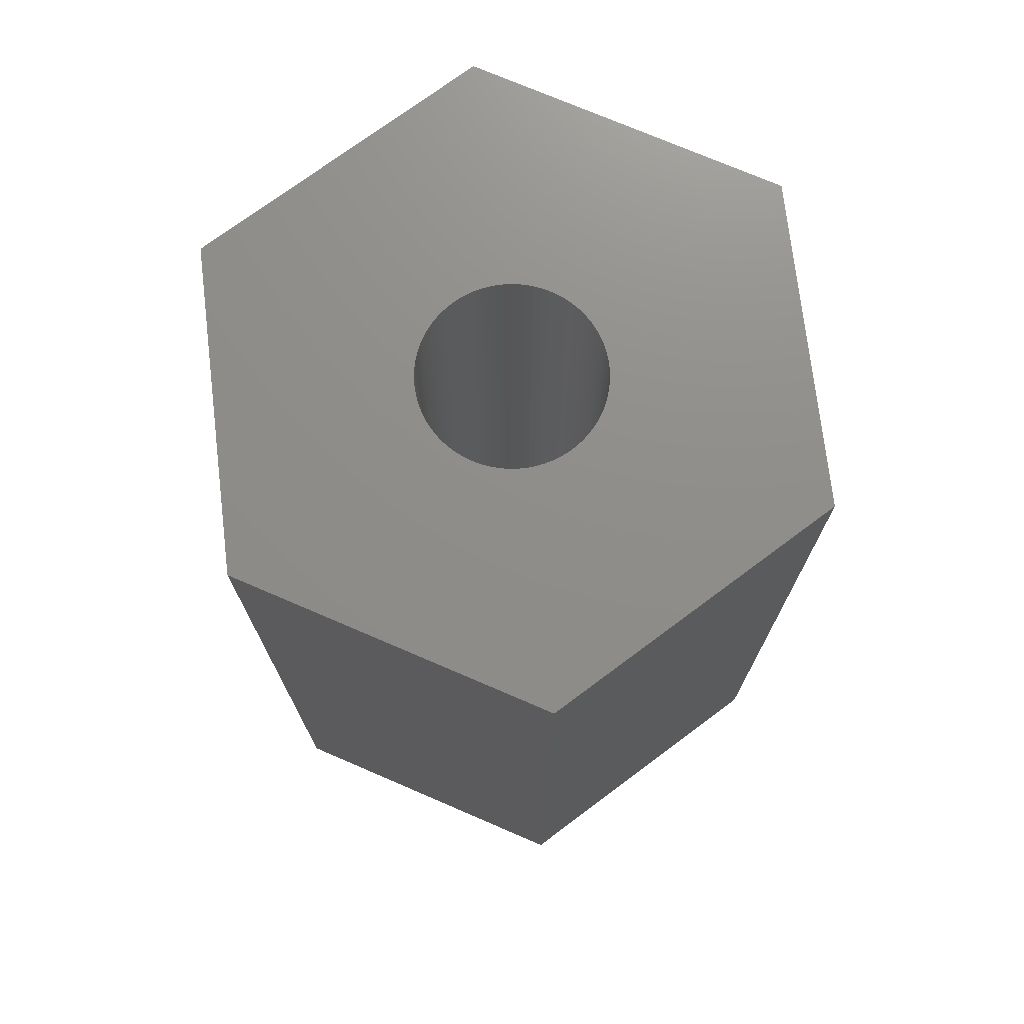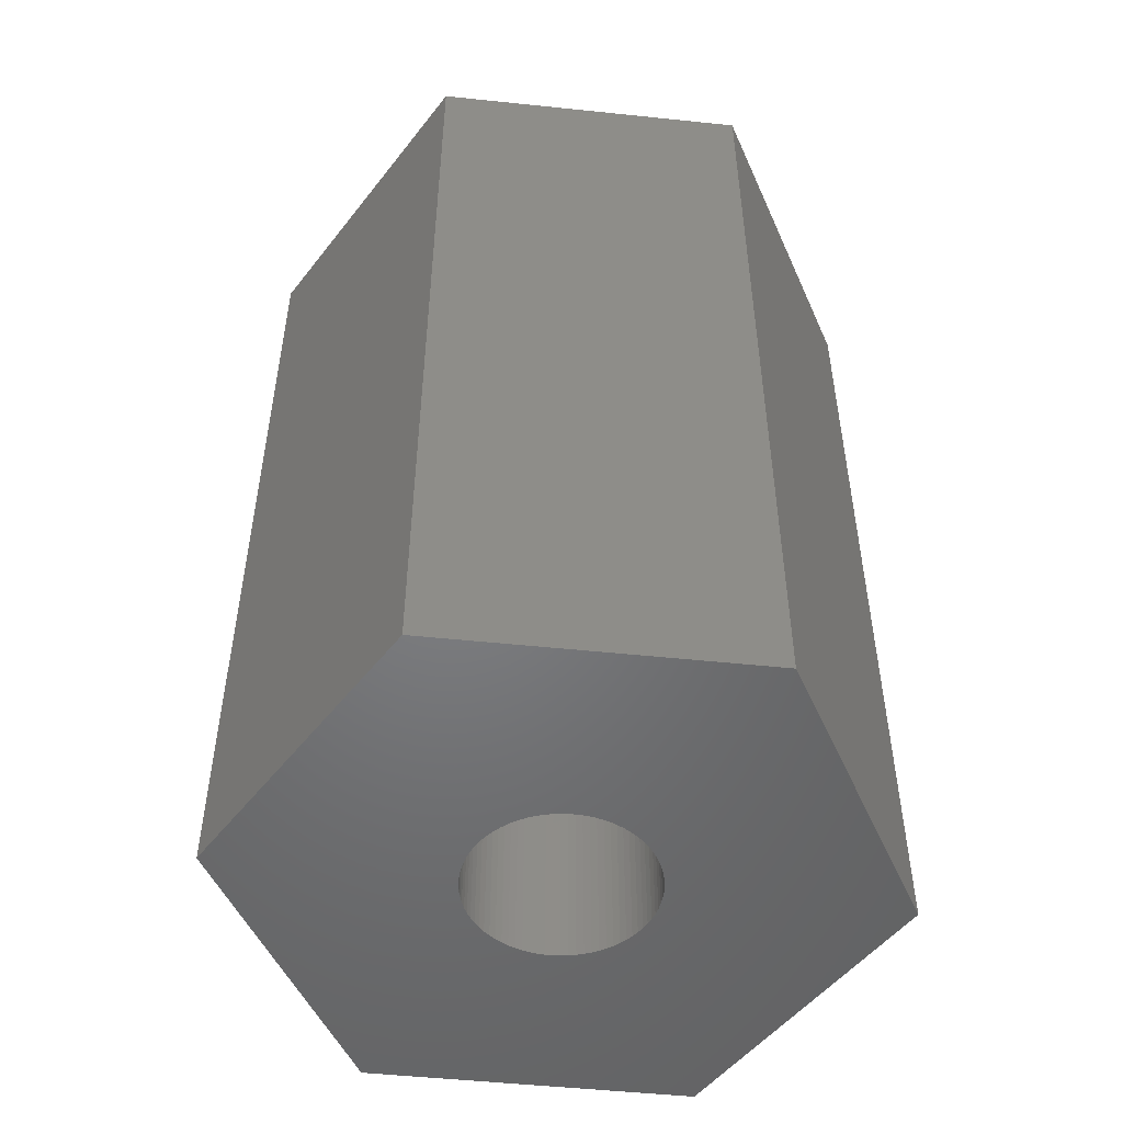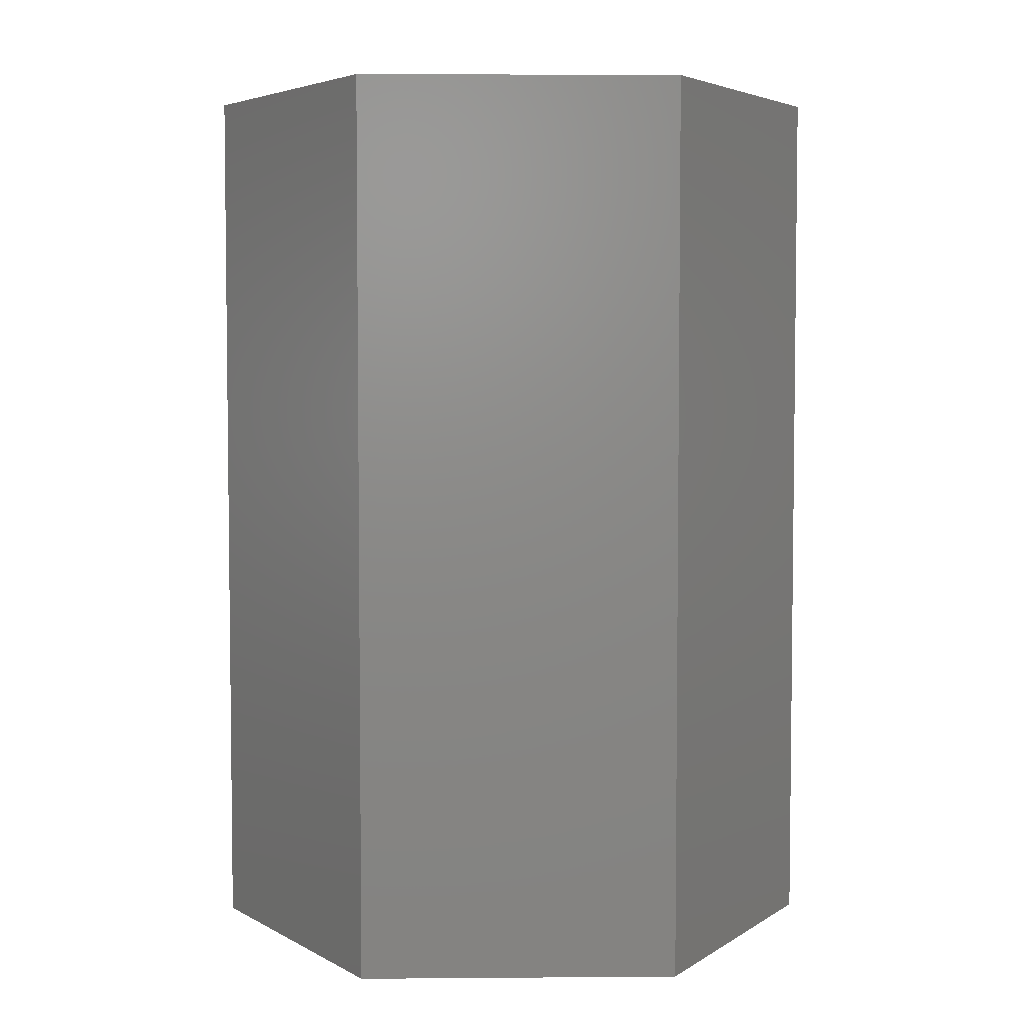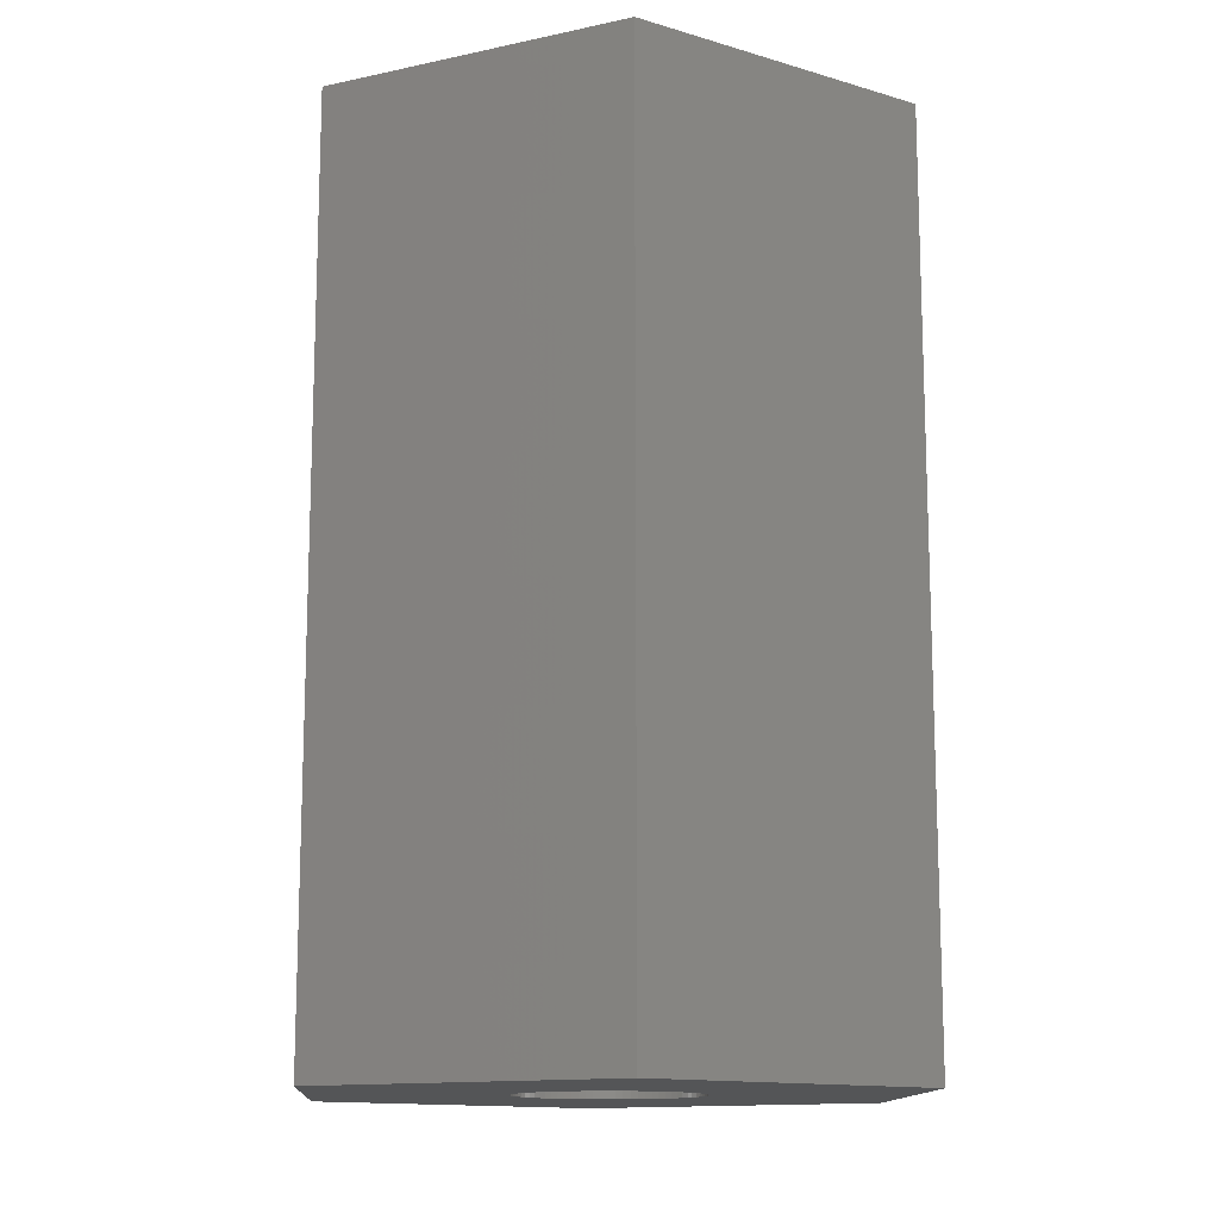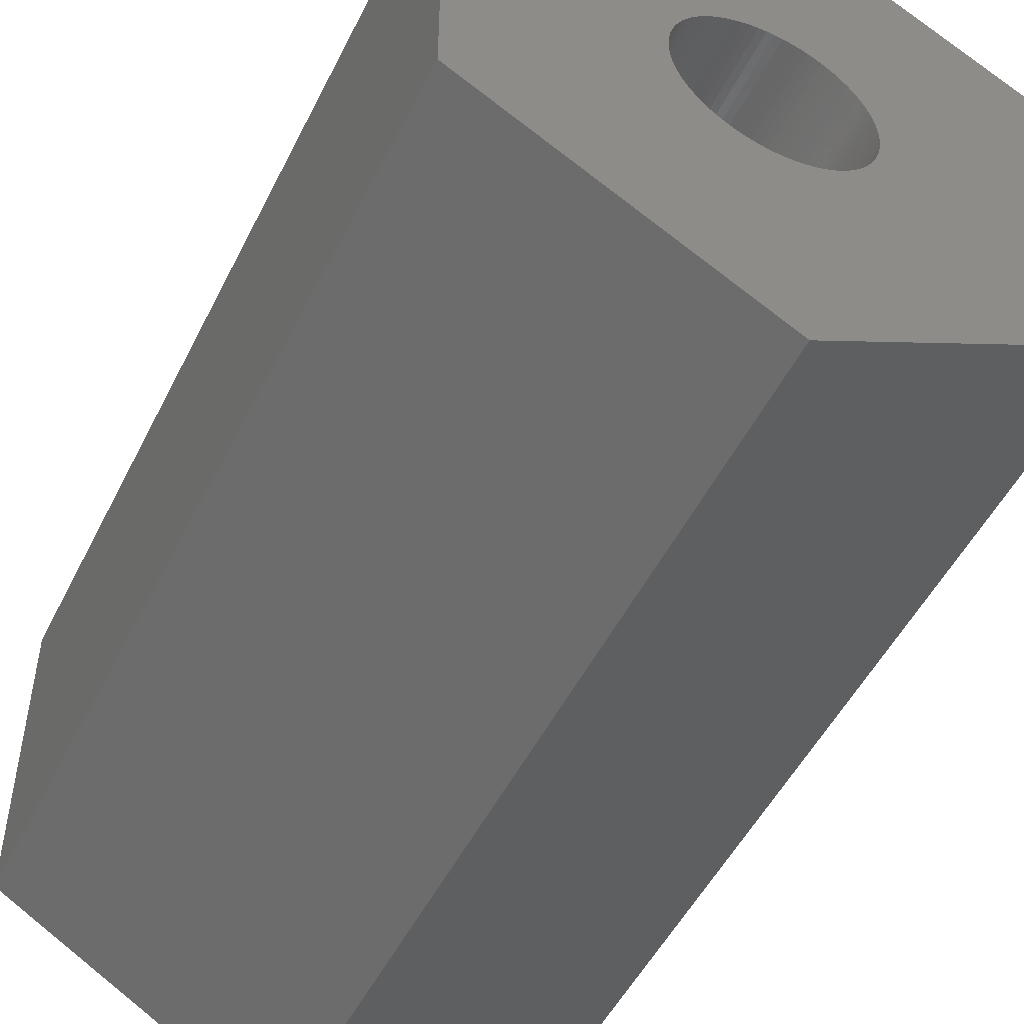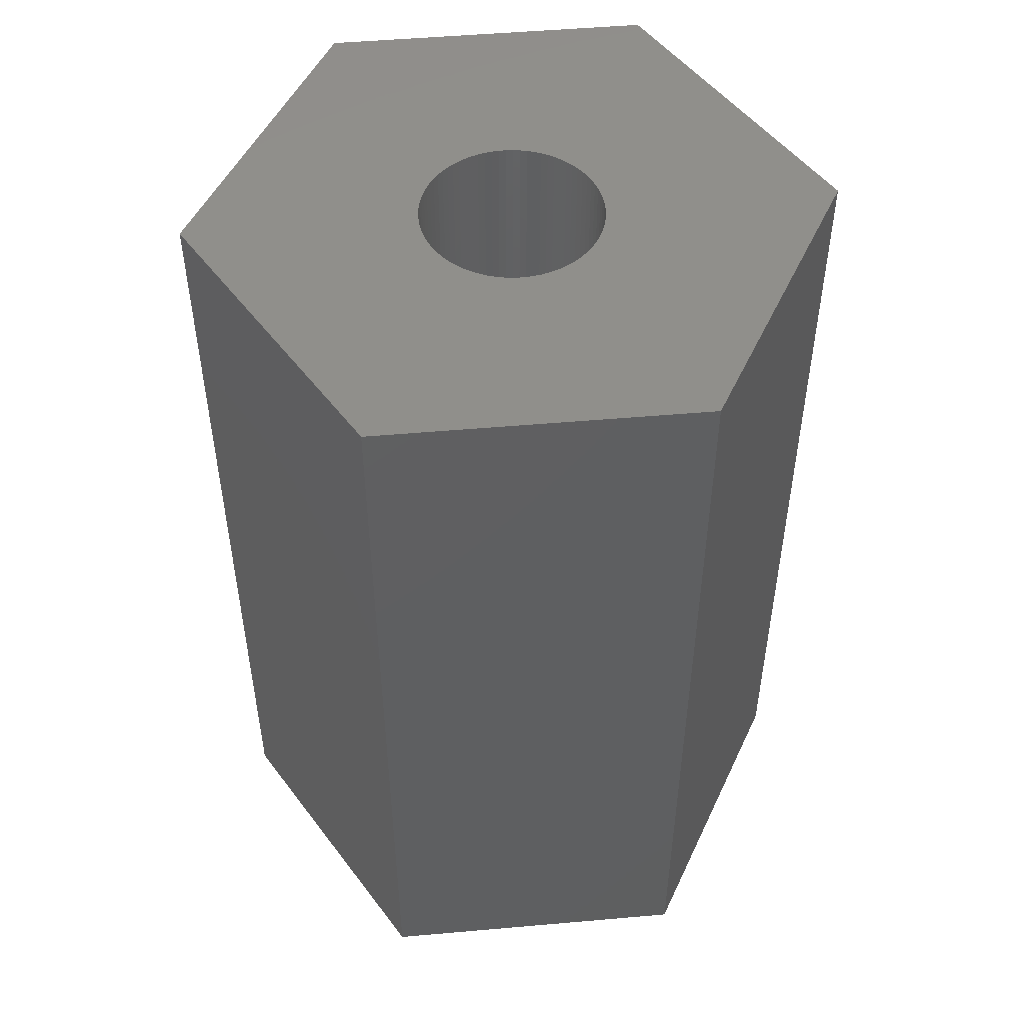
<metadata>
{"format":"stl","ext":"stl","renderer":"f3d","projection":"perspective","resolution":1024,"background":"white","views":[{"elev":73.8,"azim":53.3,"up":"+Z"},{"elev":-50.9,"azim":-36.5,"up":"+Z"},{"elev":4.5,"azim":-31.4,"up":"+Z"},{"elev":-13.3,"azim":-63.9,"up":"+Z"},{"elev":-50.8,"azim":154.1,"up":"+Y"},{"elev":50.3,"azim":144.5,"up":"+Z"}]}
</metadata>
<code>
# stl→obj: 172 verts, 344 faces
v 3.05 1.761 0
v 0 3.522 10
v 3.05 1.761 10
v 0 3.522 0
v -3.05 -1.761 0
v -3.05 1.761 10
v -3.05 1.761 0
v -3.05 -1.761 10
v 1 0 10
v 3.05 -1.761 10
v 0.9969 0.07846 10
v 0.9877 0.1564 10
v 0.9724 0.2334 10
v 0.9511 0.309 10
v 0.9239 0.3827 10
v 0.891 0.454 10
v 0.8526 0.5225 10
v 0.809 0.5878 10
v 0.7604 0.6494 10
v 0.7071 0.7071 10
v 0.6494 0.7604 10
v 0.5878 0.809 10
v 0.5225 0.8526 10
v 0.454 0.891 10
v 0.3827 0.9239 10
v 0.309 0.9511 10
v 0.2334 0.9724 10
v 0.1564 0.9877 10
v 0.07846 0.9969 10
v 0 1 10
v -0.07846 0.9969 10
v -0.1564 0.9877 10
v -0.2334 0.9724 10
v -0.309 0.9511 10
v -0.3827 0.9239 10
v -0.454 0.891 10
v -0.5225 0.8526 10
v -0.5878 0.809 10
v -0.6494 0.7604 10
v -0.7071 0.7071 10
v -0.7604 0.6494 10
v -0.809 0.5878 10
v -0.8526 0.5225 10
v -0.891 0.454 10
v -0.9239 0.3827 10
v -0.9969 0.07846 10
v -1 0 10
v -0.9877 0.1564 10
v -0.9724 0.2334 10
v -0.9511 0.309 10
v 0.9969 -0.07846 10
v 0.9877 -0.1564 10
v 0.9724 -0.2334 10
v 0.9511 -0.309 10
v 0.9239 -0.3827 10
v 0.891 -0.454 10
v 0.8526 -0.5225 10
v 0.809 -0.5878 10
v 0.7604 -0.6494 10
v 0.7071 -0.7071 10
v 0.6494 -0.7604 10
v 0.5878 -0.809 10
v 0.5225 -0.8526 10
v 0 -3.522 10
v 0.454 -0.891 10
v 0.3827 -0.9239 10
v 0.309 -0.9511 10
v 0.2334 -0.9724 10
v 0.1564 -0.9877 10
v 0.07846 -0.9969 10
v 0 -1 10
v -0.07846 -0.9969 10
v -0.1564 -0.9877 10
v -0.2334 -0.9724 10
v -0.309 -0.9511 10
v -0.3827 -0.9239 10
v -0.454 -0.891 10
v -0.5225 -0.8526 10
v -0.5878 -0.809 10
v -0.6494 -0.7604 10
v -0.7071 -0.7071 10
v -0.7604 -0.6494 10
v -0.809 -0.5878 10
v -0.8526 -0.5225 10
v -0.891 -0.454 10
v -0.9239 -0.3827 10
v -0.9511 -0.309 10
v -0.9969 -0.07846 10
v -0.9877 -0.1564 10
v -0.9724 -0.2334 10
v 3.05 -1.761 0
v 1 0 0
v 0.9969 -0.07846 0
v 0.9877 -0.1564 0
v 0.9724 -0.2334 0
v 0.9511 -0.309 0
v 0.9239 -0.3827 0
v 0.891 -0.454 0
v 0.8526 -0.5225 0
v 0.809 -0.5878 0
v 0.7604 -0.6494 0
v 0.7071 -0.7071 0
v 0.6494 -0.7604 0
v 0.5878 -0.809 0
v 0.5225 -0.8526 0
v 0 -3.522 0
v 0.454 -0.891 0
v 0.3827 -0.9239 0
v 0.309 -0.9511 0
v 0.2334 -0.9724 0
v 0.1564 -0.9877 0
v 0.07846 -0.9969 0
v 0 -1 0
v -0.07846 -0.9969 0
v -0.1564 -0.9877 0
v -0.2334 -0.9724 0
v -0.309 -0.9511 0
v -0.3827 -0.9239 0
v -0.454 -0.891 0
v -0.5225 -0.8526 0
v -0.5878 -0.809 0
v -0.6494 -0.7604 0
v -0.7071 -0.7071 0
v -0.7604 -0.6494 0
v -0.809 -0.5878 0
v -0.8526 -0.5225 0
v -0.891 -0.454 0
v -0.9239 -0.3827 0
v -0.9969 -0.07846 0
v -1 0 0
v -0.9877 -0.1564 0
v -0.9724 -0.2334 0
v -0.9511 -0.309 0
v 0.9969 0.07846 0
v 0.9877 0.1564 0
v 0.9724 0.2334 0
v 0.9511 0.309 0
v 0.9239 0.3827 0
v 0.891 0.454 0
v 0.8526 0.5225 0
v 0.809 0.5878 0
v 0.7604 0.6494 0
v 0.7071 0.7071 0
v 0.6494 0.7604 0
v 0.5878 0.809 0
v 0.5225 0.8526 0
v 0.454 0.891 0
v 0.3827 0.9239 0
v 0.309 0.9511 0
v 0.2334 0.9724 0
v 0.1564 0.9877 0
v 0.07846 0.9969 0
v 0 1 0
v -0.07846 0.9969 0
v -0.1564 0.9877 0
v -0.2334 0.9724 0
v -0.309 0.9511 0
v -0.3827 0.9239 0
v -0.454 0.891 0
v -0.5225 0.8526 0
v -0.5878 0.809 0
v -0.6494 0.7604 0
v -0.7071 0.7071 0
v -0.7604 0.6494 0
v -0.809 0.5878 0
v -0.8526 0.5225 0
v -0.891 0.454 0
v -0.9239 0.3827 0
v -0.9511 0.309 0
v -0.9969 0.07846 0
v -0.9877 0.1564 0
v -0.9724 0.2334 0
f 1 2 3
f 2 1 4
f 5 6 7
f 6 5 8
f 4 6 2
f 6 4 7
f 3 9 10
f 3 11 9
f 3 12 11
f 3 13 12
f 3 14 13
f 3 15 14
f 3 16 15
f 3 17 16
f 3 18 17
f 3 19 18
f 3 20 19
f 3 21 20
f 3 22 21
f 3 23 22
f 2 23 3
f 23 2 24
f 24 2 25
f 25 2 26
f 26 2 27
f 27 2 28
f 28 2 29
f 2 30 29
f 2 31 30
f 2 32 31
f 2 33 32
f 2 34 33
f 2 35 34
f 2 36 35
f 2 37 36
f 6 37 2
f 37 6 38
f 38 6 39
f 39 6 40
f 40 6 41
f 41 6 42
f 42 6 43
f 43 6 44
f 44 6 45
f 46 6 47
f 48 6 46
f 49 6 48
f 50 6 49
f 45 6 50
f 51 10 9
f 52 10 51
f 53 10 52
f 54 10 53
f 55 10 54
f 56 10 55
f 57 10 56
f 58 10 57
f 59 10 58
f 60 10 59
f 61 10 60
f 62 10 61
f 63 10 62
f 64 63 65
f 64 65 66
f 64 66 67
f 64 67 68
f 64 68 69
f 64 69 70
f 64 70 71
f 63 64 10
f 72 64 71
f 73 64 72
f 74 64 73
f 75 64 74
f 76 64 75
f 77 64 76
f 78 64 77
f 8 78 79
f 8 79 80
f 8 80 81
f 8 81 82
f 8 82 83
f 8 83 84
f 8 84 85
f 8 85 86
f 8 86 87
f 8 47 6
f 47 8 88
f 88 8 89
f 89 8 90
f 90 8 87
f 78 8 64
f 91 92 1
f 91 93 92
f 91 94 93
f 91 95 94
f 91 96 95
f 91 97 96
f 91 98 97
f 91 99 98
f 91 100 99
f 91 101 100
f 91 102 101
f 91 103 102
f 91 104 103
f 91 105 104
f 106 105 91
f 105 106 107
f 107 106 108
f 108 106 109
f 109 106 110
f 110 106 111
f 111 106 112
f 106 113 112
f 106 114 113
f 106 115 114
f 106 116 115
f 106 117 116
f 106 118 117
f 106 119 118
f 106 120 119
f 5 120 106
f 120 5 121
f 121 5 122
f 122 5 123
f 123 5 124
f 124 5 125
f 125 5 126
f 126 5 127
f 127 5 128
f 129 5 130
f 131 5 129
f 132 5 131
f 133 5 132
f 128 5 133
f 134 1 92
f 135 1 134
f 136 1 135
f 137 1 136
f 138 1 137
f 139 1 138
f 140 1 139
f 141 1 140
f 142 1 141
f 143 1 142
f 144 1 143
f 145 1 144
f 146 1 145
f 4 146 147
f 4 147 148
f 4 148 149
f 4 149 150
f 4 150 151
f 4 151 152
f 4 152 153
f 146 4 1
f 154 4 153
f 155 4 154
f 156 4 155
f 157 4 156
f 158 4 157
f 159 4 158
f 160 4 159
f 7 160 161
f 7 161 162
f 7 162 163
f 7 163 164
f 7 164 165
f 7 165 166
f 7 166 167
f 7 167 168
f 7 168 169
f 7 130 5
f 130 7 170
f 170 7 171
f 171 7 172
f 172 7 169
f 160 7 4
f 106 10 64
f 10 106 91
f 5 64 8
f 64 5 106
f 10 1 3
f 1 10 91
f 92 11 134
f 11 92 9
f 47 170 46
f 170 47 130
f 153 29 30
f 29 153 152
f 113 72 71
f 72 113 114
f 81 124 82
f 124 81 123
f 142 20 143
f 20 142 19
f 163 39 40
f 39 163 162
f 158 34 35
f 34 158 157
f 138 16 139
f 16 138 15
f 148 24 25
f 24 148 147
f 44 166 43
f 166 44 167
f 155 31 32
f 31 155 154
f 99 56 98
f 56 99 57
f 110 69 68
f 69 110 111
f 102 61 60
f 61 102 103
f 96 53 95
f 53 96 54
f 117 76 75
f 76 117 118
f 134 12 135
f 12 134 11
f 137 15 138
f 15 137 14
f 140 18 141
f 18 140 17
f 141 19 142
f 19 141 18
f 139 17 140
f 17 139 16
f 151 27 28
f 27 151 150
f 149 25 26
f 25 149 148
f 152 28 29
f 28 152 151
f 147 23 24
f 23 147 146
f 144 20 21
f 20 144 143
f 45 167 44
f 167 45 168
f 48 172 49
f 172 48 171
f 50 168 45
f 168 50 169
f 46 171 48
f 171 46 170
f 160 36 37
f 36 160 159
f 162 38 39
f 38 162 161
f 154 30 31
f 30 154 153
f 112 71 70
f 71 112 113
f 107 66 65
f 66 107 108
f 102 59 101
f 59 102 60
f 122 81 80
f 81 122 123
f 120 79 78
f 79 120 121
f 119 78 77
f 78 119 120
f 114 73 72
f 73 114 115
f 85 128 86
f 128 85 127
f 86 133 87
f 133 86 128
f 88 130 47
f 130 88 129
f 136 14 137
f 14 136 13
f 135 13 136
f 13 135 12
f 150 26 27
f 26 150 149
f 146 22 23
f 22 146 145
f 145 21 22
f 21 145 144
f 49 169 50
f 169 49 172
f 159 35 36
f 35 159 158
f 161 37 38
f 37 161 160
f 156 32 33
f 32 156 155
f 157 33 34
f 33 157 156
f 111 70 69
f 70 111 112
f 108 67 66
f 67 108 109
f 104 63 62
f 63 104 105
f 105 65 63
f 65 105 107
f 101 58 100
f 58 101 59
f 97 54 96
f 54 97 55
f 98 55 97
f 55 98 56
f 95 52 94
f 52 95 53
f 94 51 93
f 51 94 52
f 121 80 79
f 80 121 122
f 118 77 76
f 77 118 119
f 115 74 73
f 74 115 116
f 116 75 74
f 75 116 117
f 83 126 84
f 126 83 125
f 84 127 85
f 127 84 126
f 90 131 89
f 131 90 132
f 89 129 88
f 129 89 131
f 43 165 42
f 165 43 166
f 42 164 41
f 164 42 165
f 41 163 40
f 163 41 164
f 109 68 67
f 68 109 110
f 103 62 61
f 62 103 104
f 100 57 99
f 57 100 58
f 93 9 92
f 9 93 51
f 82 125 83
f 125 82 124
f 87 132 90
f 132 87 133

</code>
